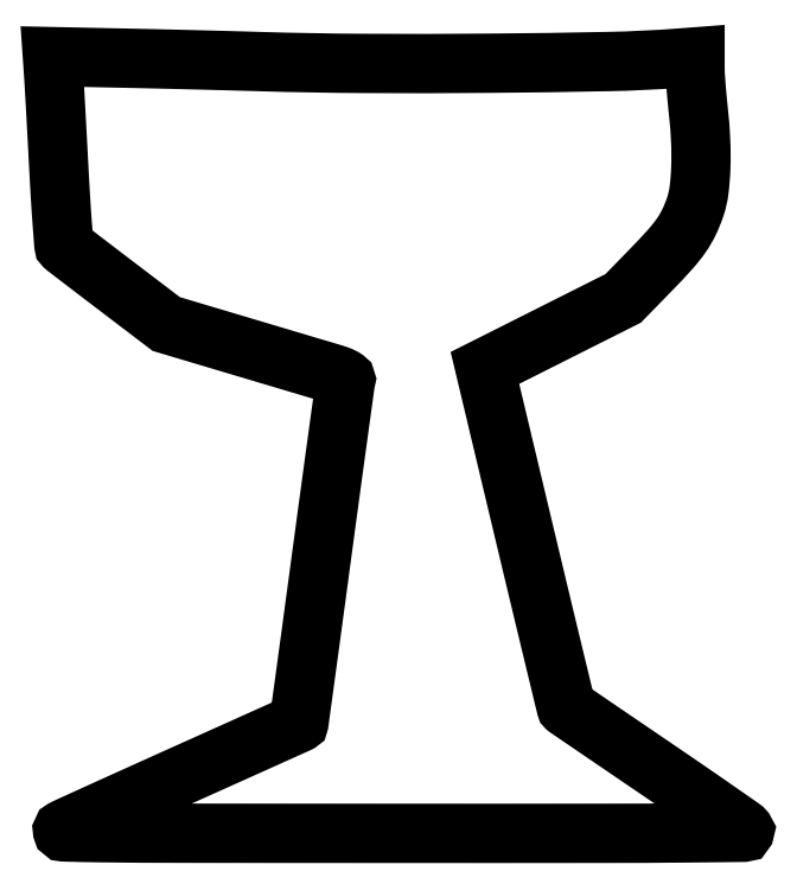
<metadata>
{"format":"dxf","ext":"dxf","renderer":"ezdxf+matplotlib","layout":"modelspace","background":"white","min_lineweight":24,"dpi":150}
</metadata>
<code>
0
SECTION
2
ENTITIES
0
POLYLINE
8
0
66
1
70
1
0
VERTEX
8
0
10
0.5474
20
352.9
42
-0.003036
0
VERTEX
8
0
10
0.8706
20
347.8
42
-0.000375
0
VERTEX
8
0
10
1.499
20
336.6
42
-0.000443
0
VERTEX
8
0
10
2.224
20
323.3
42
-0.000366
0
VERTEX
8
0
10
2.973
20
309.1
42
0.002114
0
VERTEX
8
0
10
3.741
20
295.5
42
0.003407
0
VERTEX
8
0
10
4.523
20
283.9
42
0.000662
0
VERTEX
8
0
10
5.294
20
273.8
42
0.1912
0
VERTEX
8
0
10
5.659
20
273
42
0.02102
0
VERTEX
8
0
10
6.339
20
272.4
42
0.000115
0
VERTEX
8
0
10
13.08
20
267.3
42
0.000503
0
VERTEX
8
0
10
20.76
20
261.4
42
0.000319
0
VERTEX
8
0
10
29.73
20
254.6
42
0
0
VERTEX
8
0
10
52.96
20
236.9
42
0
0
VERTEX
8
0
10
87.73
20
226.6
42
4.3e-05
0
VERTEX
8
0
10
101.6
20
222.4
42
5.4e-05
0
VERTEX
8
0
10
114.4
20
218.6
42
4.3e-05
0
VERTEX
8
0
10
125.2
20
215.4
42
0.000426
0
VERTEX
8
0
10
129.7
20
214.1
42
-0.01233
0
VERTEX
8
0
10
132.8
20
213.1
42
-0.03046
0
VERTEX
8
0
10
134.9
20
212.2
42
-0.03951
0
VERTEX
8
0
10
136.3
20
211.4
42
-0.3329
0
VERTEX
8
0
10
136.5
20
210.7
42
0.04845
0
VERTEX
8
0
10
136.3
20
209.7
42
4.8e-05
0
VERTEX
8
0
10
133.1
20
186.7
42
0.000483
0
VERTEX
8
0
10
129.5
20
160.9
42
0.000297
0
VERTEX
8
0
10
125.4
20
130.5
42
-0.000156
0
VERTEX
8
0
10
121.3
20
100.2
42
-0.00026
0
VERTEX
8
0
10
117.9
20
74.68
42
-3e-06
0
VERTEX
8
0
10
114.7
20
51.52
42
-0.239
0
VERTEX
8
0
10
114.6
20
51.42
42
-0.01859
0
VERTEX
8
0
10
114.5
20
51.36
42
-1e-06
0
VERTEX
8
0
10
98.97
20
44.37
42
-3.3e-05
0
VERTEX
8
0
10
81.83
20
36.67
42
-2e-05
0
VERTEX
8
0
10
61.5
20
27.54
42
0.000373
0
VERTEX
8
0
10
40.94
20
18.29
42
0.000563
0
VERTEX
8
0
10
23.04
20
10.2
42
0.000212
0
VERTEX
8
0
10
7.652
20
3.208
42
0.01356
0
VERTEX
8
0
10
5
20
1.915
42
0.7726
0
VERTEX
8
0
10
5.277
20
0.7109
42
0.004365
0
VERTEX
8
0
10
23.76
20
0.3297
42
0.002736
0
VERTEX
8
0
10
58.46
20
0.1073
42
0.000166
0
VERTEX
8
0
10
162.4
20
0.0442
42
0.000221
0
VERTEX
8
0
10
257
20
0.05996
42
0.00218
0
VERTEX
8
0
10
296.8
20
0.2576
42
0.001025
0
VERTEX
8
0
10
321.5
20
0.5393
42
0.6305
0
VERTEX
8
0
10
322
20
1.533
42
0.06731
0
VERTEX
8
0
10
320.8
20
2.572
42
0.000396
0
VERTEX
8
0
10
309.1
20
10.72
42
0.001657
0
VERTEX
8
0
10
295.8
20
19.97
42
0.001053
0
VERTEX
8
0
10
280.1
20
30.65
42
-0.0001
0
VERTEX
8
0
10
264.5
20
41.25
42
-0.000164
0
VERTEX
8
0
10
251.3
20
50.22
42
-9e-06
0
VERTEX
8
0
10
239.5
20
58.31
42
-0.03122
0
VERTEX
8
0
10
239.2
20
58.52
42
-0.1539
0
VERTEX
8
0
10
239
20
58.79
42
-1.5e-05
0
VERTEX
8
0
10
233.4
20
81.87
42
-0.000459
0
VERTEX
8
0
10
227.3
20
107.4
42
-0.000277
0
VERTEX
8
0
10
220.1
20
137.6
42
0
0
VERTEX
8
0
10
201.2
20
216.5
42
0
0
VERTEX
8
0
10
233.4
20
232.7
42
0
0
VERTEX
8
0
10
265.5
20
248.8
42
0
0
VERTEX
8
0
10
278.6
20
262.2
42
0.009704
0
VERTEX
8
0
10
287.3
20
271.4
42
0.03059
0
VERTEX
8
0
10
292.6
20
278.1
42
0.04082
0
VERTEX
8
0
10
296.2
20
284.3
42
0.03141
0
VERTEX
8
0
10
299.1
20
291.5
42
0.05033
0
VERTEX
8
0
10
300.9
20
299.2
42
0.02207
0
VERTEX
8
0
10
301.7
20
309.7
42
0.01985
0
VERTEX
8
0
10
301.6
20
322
42
0.01539
0
VERTEX
8
0
10
300.6
20
335.4
42
-0.003484
0
VERTEX
8
0
10
300
20
341.5
42
-0.003648
0
VERTEX
8
0
10
299.5
20
347.5
42
-0.003502
0
VERTEX
8
0
10
299.1
20
352.7
42
-0.01614
0
VERTEX
8
0
10
299
20
355.7
42
0
0
VERTEX
8
0
10
299
20
361.1
42
0
0
VERTEX
8
0
10
291.2
20
360.5
42
-0.01391
0
VERTEX
8
0
10
259
20
359
42
-0.003025
0
VERTEX
8
0
10
203.4
20
358.2
42
-0.003348
0
VERTEX
8
0
10
144.6
20
358.1
42
-0.006225
0
VERTEX
8
0
10
97
20
359
42
0.000768
0
VERTEX
8
0
10
82.93
20
359.4
42
0.000421
0
VERTEX
8
0
10
65.69
20
359.8
42
0.00042
0
VERTEX
8
0
10
48.19
20
360.2
42
0.000671
0
VERTEX
8
0
10
33.23
20
360.6
42
0
0
VERTEX
8
0
10
-0.0322
20
361.3
42
0
0
SEQEND
0
ENDSEC
0
EOF

</code>
